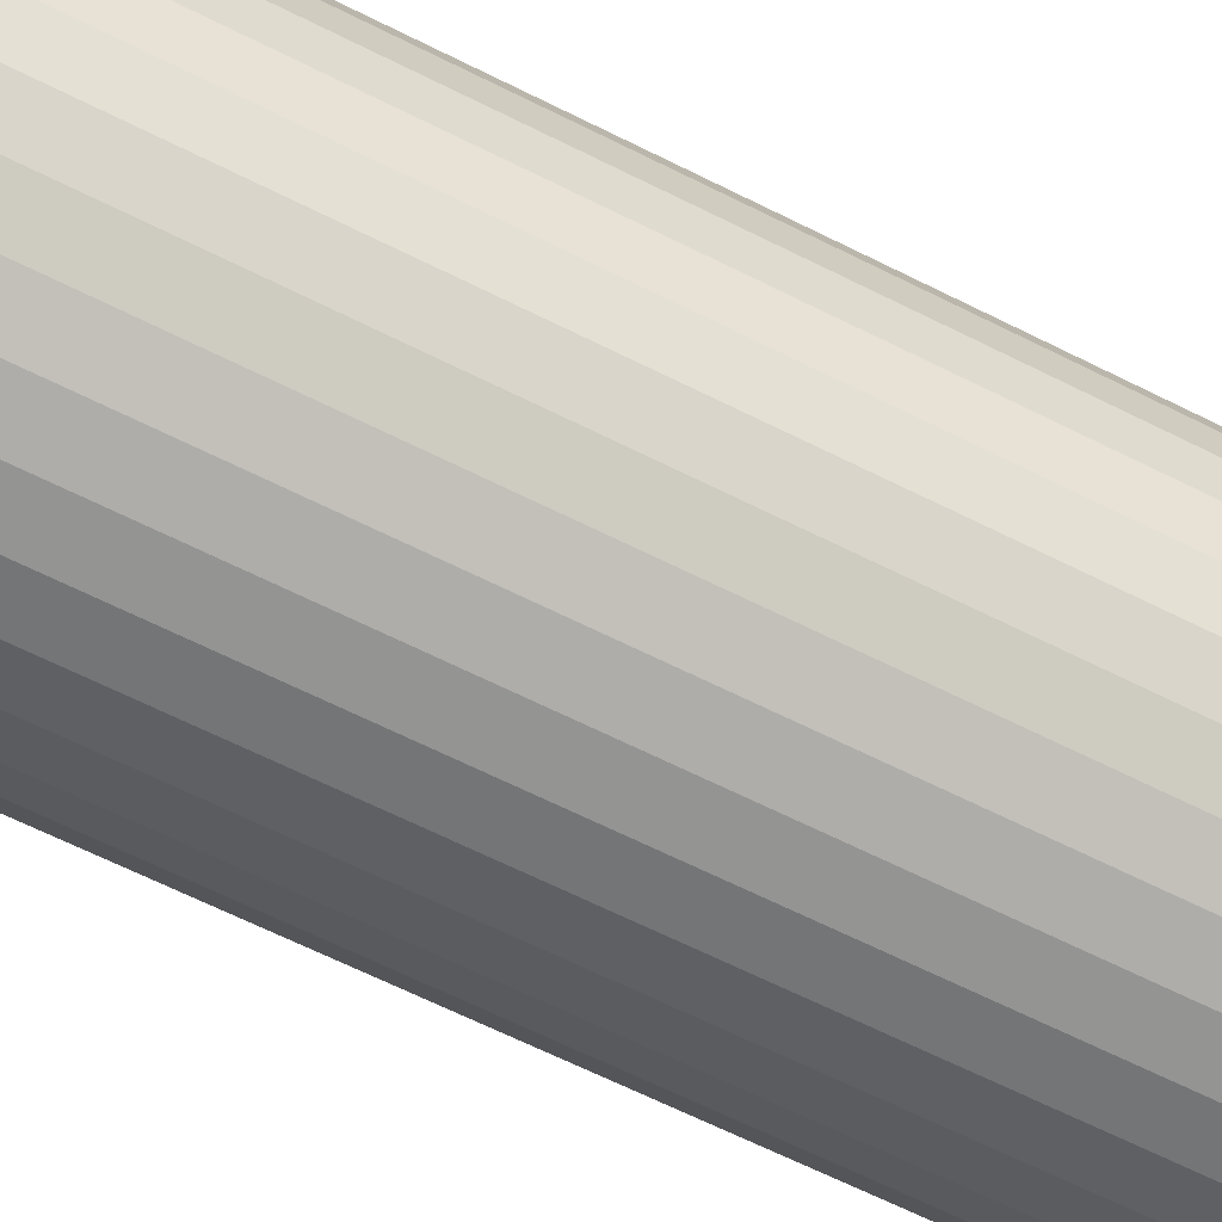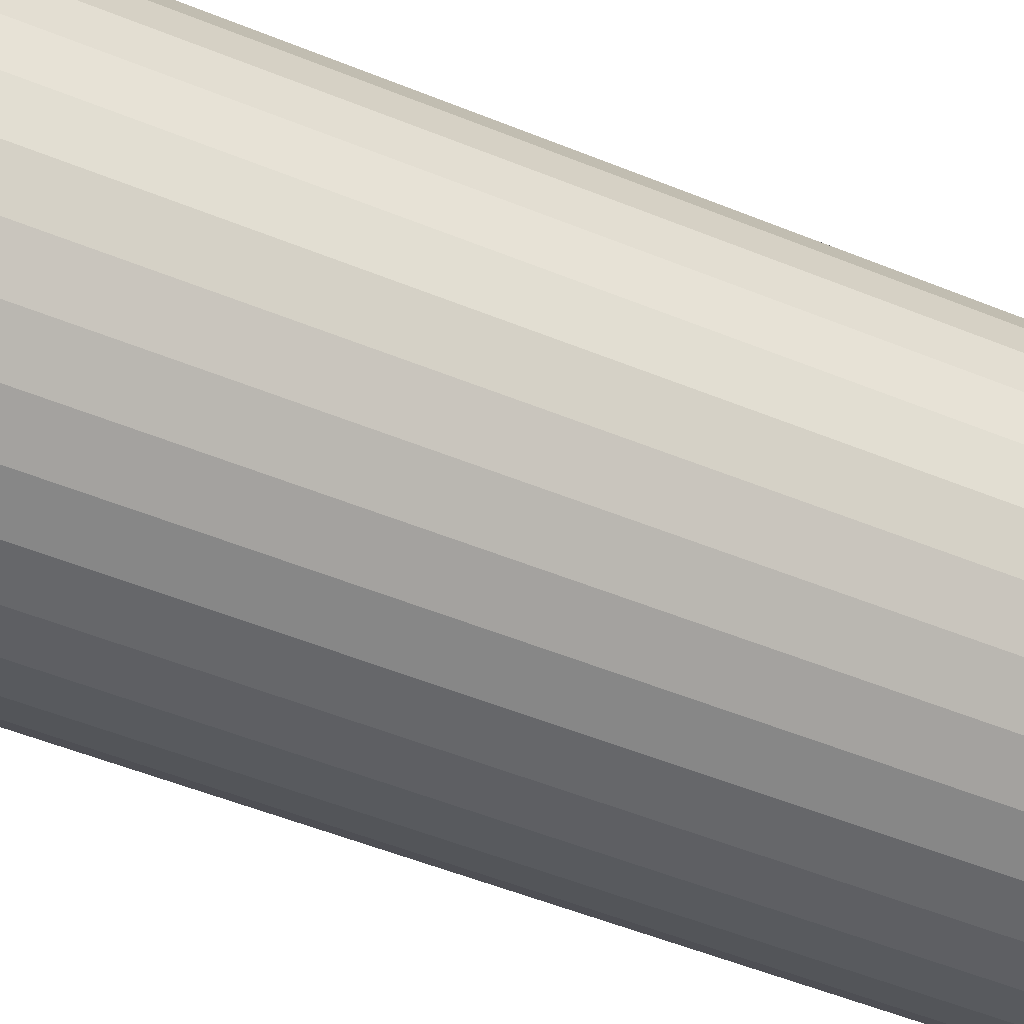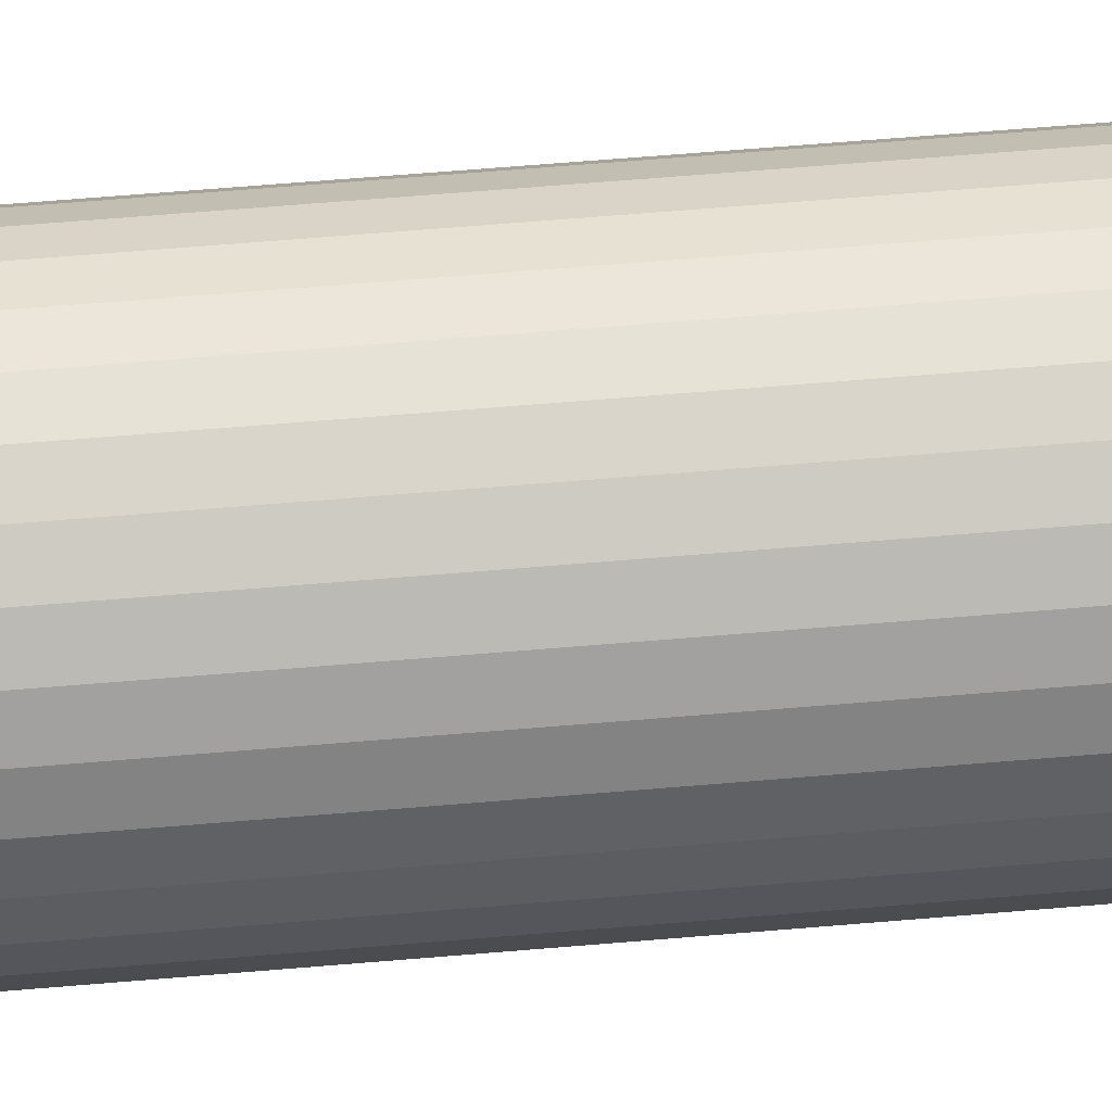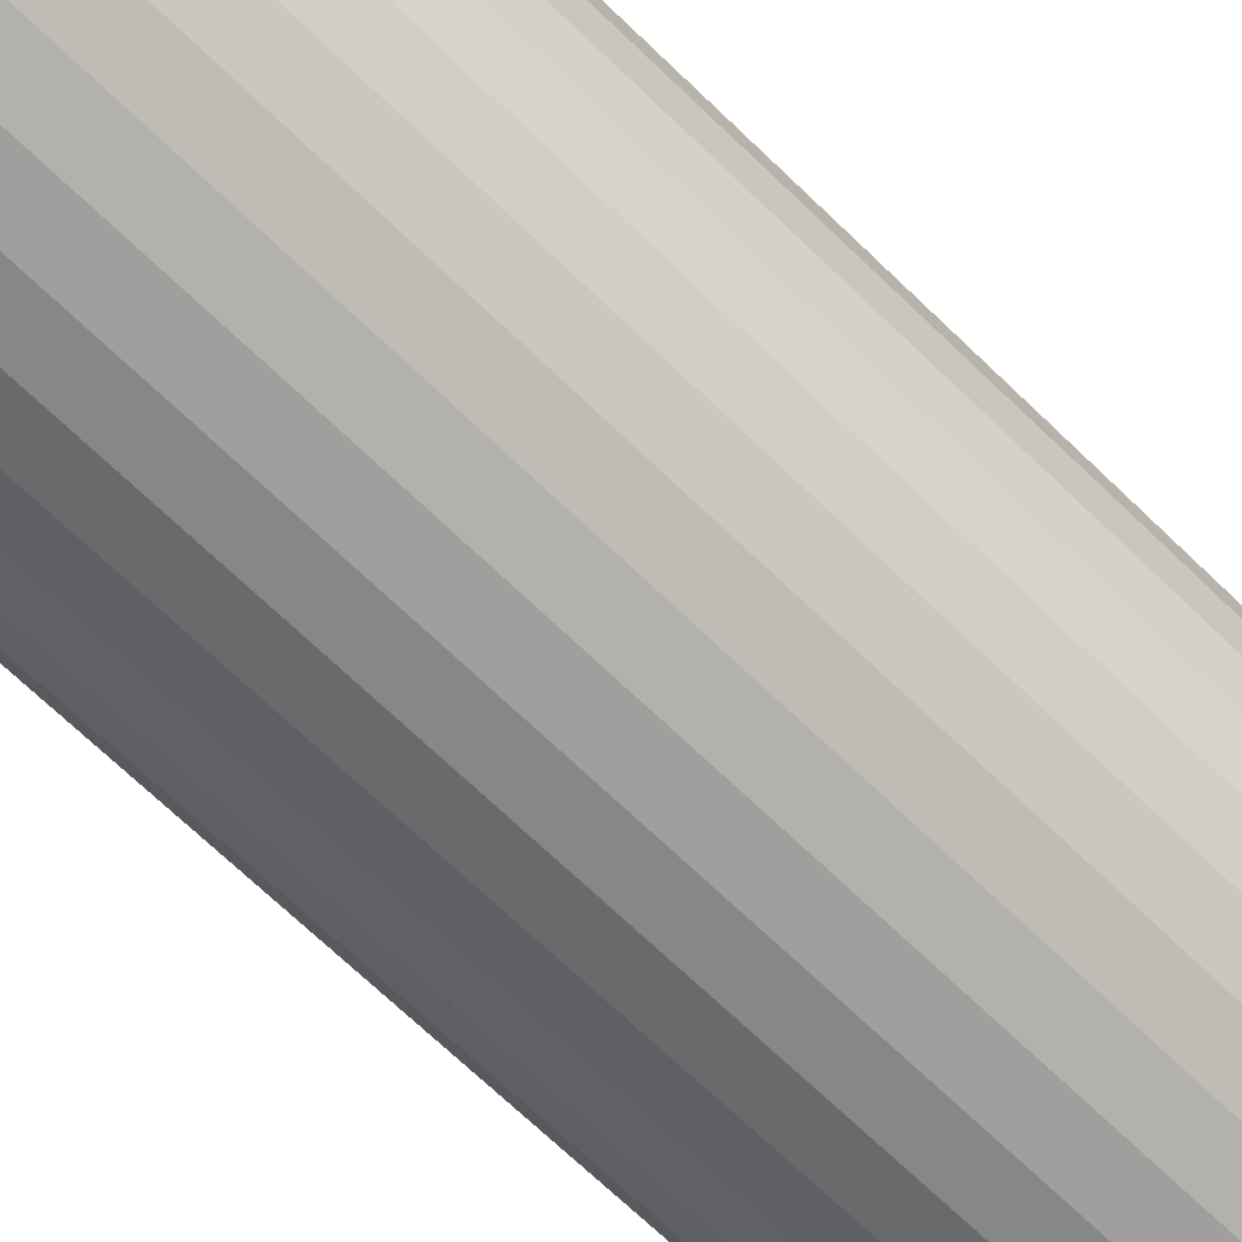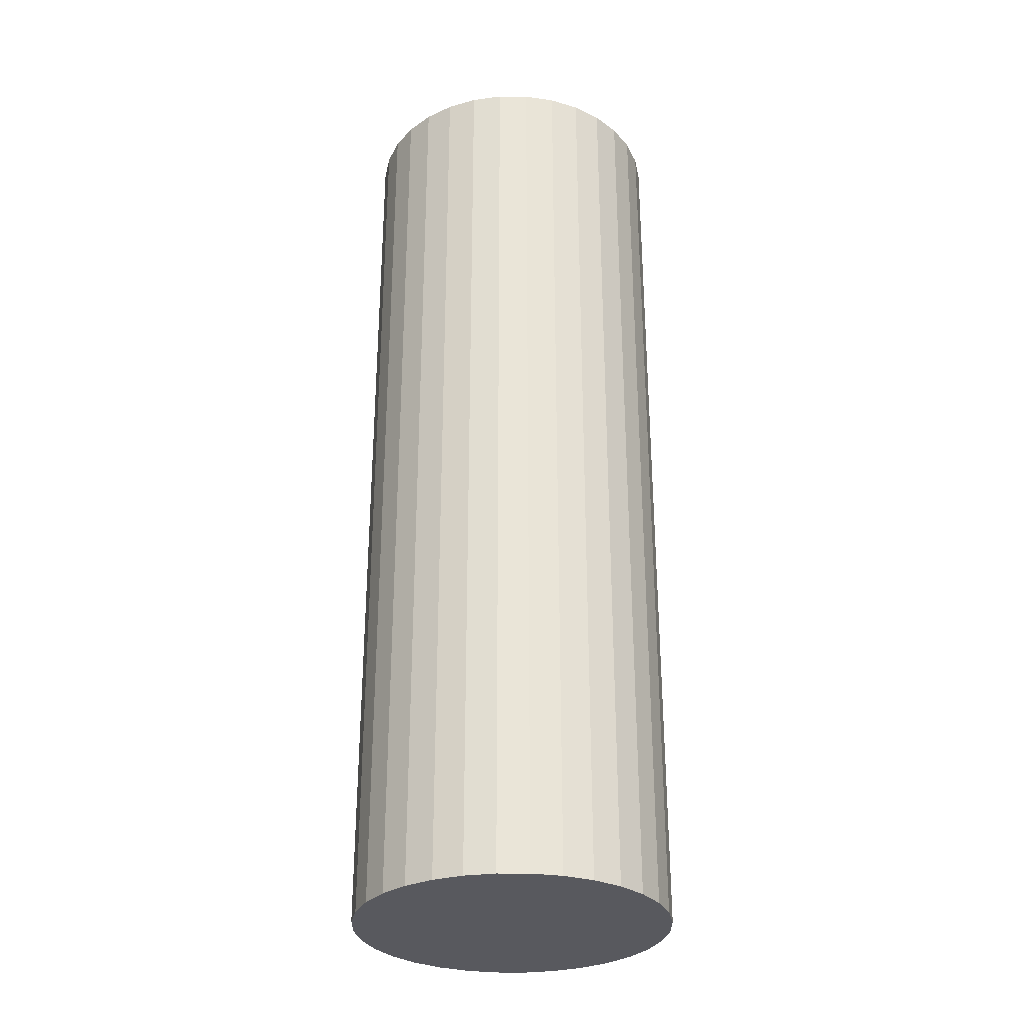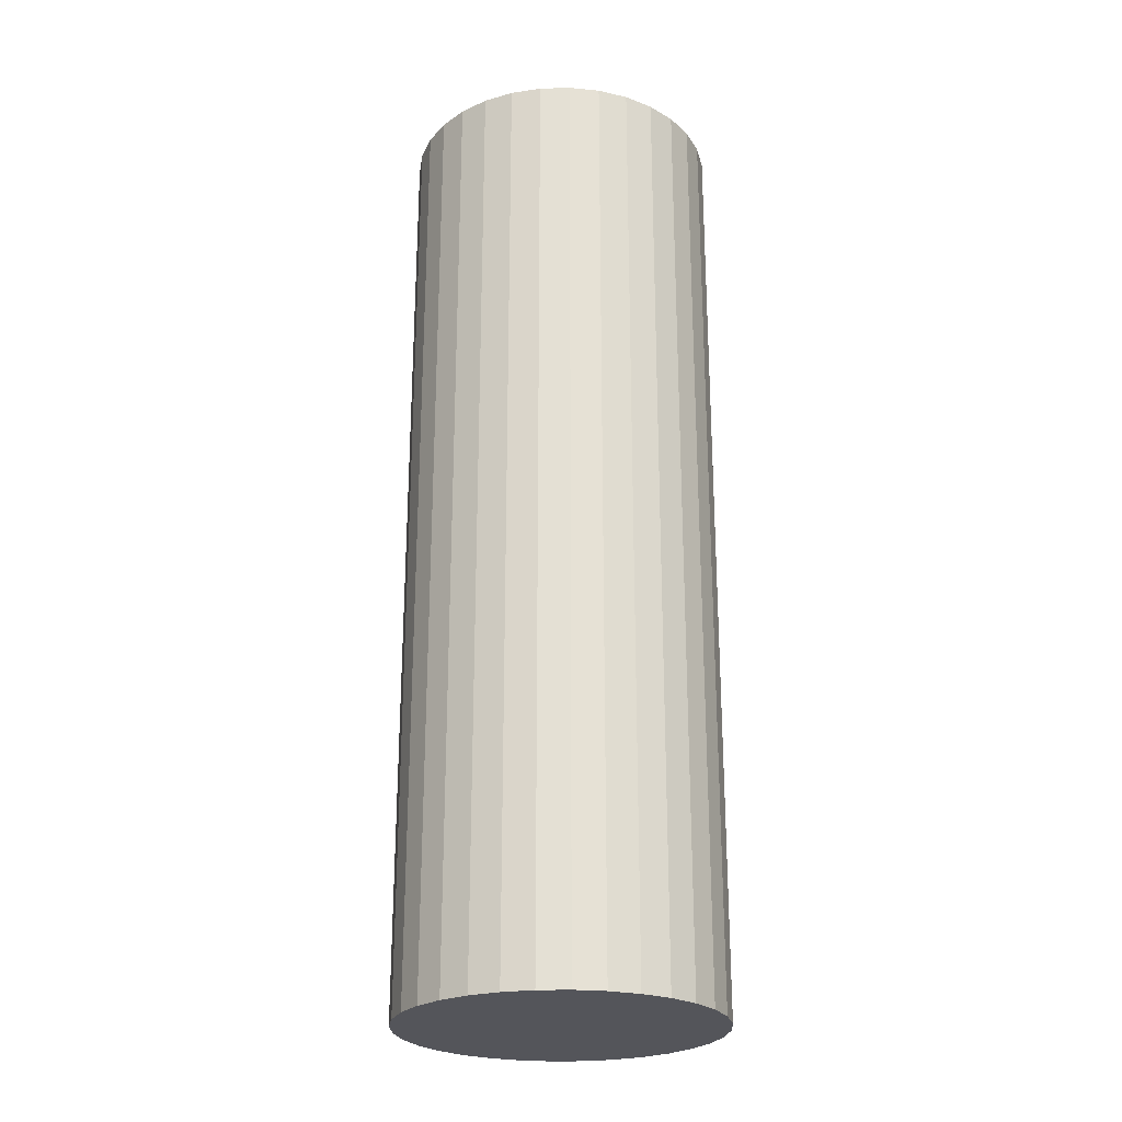
<metadata>
{"format":"obj","ext":"obj","renderer":"f3d","projection":"perspective","resolution":1024,"background":"white","views":[{"elev":-61.8,"azim":62.5,"up":"+Z"},{"elev":-46.8,"azim":-115.5,"up":"+Z"},{"elev":68.7,"azim":85.3,"up":"+Z"},{"elev":-67.0,"azim":-134.5,"up":"+Z"},{"elev":-30.4,"azim":-84.8,"up":"+Y"},{"elev":-24.9,"azim":-160.8,"up":"+Y"}]}
</metadata>
<code>
o Cylinder
v 0 -6 -2
v 0 6 -2
v 0.3902 -6 -1.962
v 0.3902 6 -1.962
v 0.7654 -6 -1.848
v 0.7654 6 -1.848
v 1.111 -6 -1.663
v 1.111 6 -1.663
v 1.414 -6 -1.414
v 1.414 6 -1.414
v 1.663 -6 -1.111
v 1.663 6 -1.111
v 1.848 -6 -0.7654
v 1.848 6 -0.7654
v 1.962 -6 -0.3902
v 1.962 6 -0.3902
v 2 -6 -0
v 2 6 -0
v 1.962 -6 0.3902
v 1.962 6 0.3902
v 1.848 -6 0.7654
v 1.848 6 0.7654
v 1.663 -6 1.111
v 1.663 6 1.111
v 1.414 -6 1.414
v 1.414 6 1.414
v 1.111 -6 1.663
v 1.111 6 1.663
v 0.7654 -6 1.848
v 0.7654 6 1.848
v 0.3902 -6 1.962
v 0.3902 6 1.962
v -1e-06 -6 2
v -1e-06 6 2
v -0.3902 -6 1.962
v -0.3902 6 1.962
v -0.7654 -6 1.848
v -0.7654 6 1.848
v -1.111 -6 1.663
v -1.111 6 1.663
v -1.414 -6 1.414
v -1.414 6 1.414
v -1.663 -6 1.111
v -1.663 6 1.111
v -1.848 -6 0.7654
v -1.848 6 0.7654
v -1.962 -6 0.3902
v -1.962 6 0.3902
v -2 -6 -2e-06
v -2 6 -2e-06
v -1.962 -6 -0.3902
v -1.962 6 -0.3902
v -1.848 -6 -0.7654
v -1.848 6 -0.7654
v -1.663 -6 -1.111
v -1.663 6 -1.111
v -1.414 -6 -1.414
v -1.414 6 -1.414
v -1.111 -6 -1.663
v -1.111 6 -1.663
v -0.7654 -6 -1.848
v -0.7654 6 -1.848
v -0.3902 -6 -1.962
v -0.3902 6 -1.962
f 2 3 1
f 4 5 3
f 6 7 5
f 8 9 7
f 10 11 9
f 12 13 11
f 14 15 13
f 16 17 15
f 18 19 17
f 20 21 19
f 22 23 21
f 24 25 23
f 26 27 25
f 28 29 27
f 30 31 29
f 32 33 31
f 34 35 33
f 36 37 35
f 38 39 37
f 40 41 39
f 42 43 41
f 44 45 43
f 46 47 45
f 48 49 47
f 50 51 49
f 52 53 51
f 54 55 53
f 56 57 55
f 58 59 57
f 60 61 59
f 30 22 6
f 62 63 61
f 64 1 63
f 31 47 15
f 2 4 3
f 4 6 5
f 6 8 7
f 8 10 9
f 10 12 11
f 12 14 13
f 14 16 15
f 16 18 17
f 18 20 19
f 20 22 21
f 22 24 23
f 24 26 25
f 26 28 27
f 28 30 29
f 30 32 31
f 32 34 33
f 34 36 35
f 36 38 37
f 38 40 39
f 40 42 41
f 42 44 43
f 44 46 45
f 46 48 47
f 48 50 49
f 50 52 51
f 52 54 53
f 54 56 55
f 56 58 57
f 58 60 59
f 60 62 61
f 6 4 2
f 2 64 6
f 62 60 58
f 58 56 54
f 54 52 50
f 50 48 54
f 46 44 38
f 42 40 38
f 38 36 34
f 34 32 38
f 30 28 22
f 26 24 22
f 22 20 18
f 18 16 14
f 14 12 10
f 10 8 6
f 6 64 62
f 62 58 54
f 54 48 46
f 44 42 38
f 38 32 30
f 28 26 22
f 22 18 14
f 14 10 22
f 6 62 54
f 54 46 38
f 38 30 6
f 22 10 6
f 6 54 38
f 62 64 63
f 64 2 1
f 63 1 3
f 3 5 7
f 7 9 11
f 11 13 7
f 15 17 19
f 19 21 15
f 23 25 31
f 27 29 31
f 31 33 39
f 35 37 39
f 39 41 43
f 43 45 47
f 47 49 51
f 51 53 55
f 55 57 63
f 59 61 63
f 63 3 15
f 7 13 15
f 15 21 23
f 25 27 31
f 33 35 39
f 39 43 47
f 47 51 63
f 57 59 63
f 3 7 15
f 15 23 31
f 31 39 47
f 51 55 63
f 63 15 47

</code>
